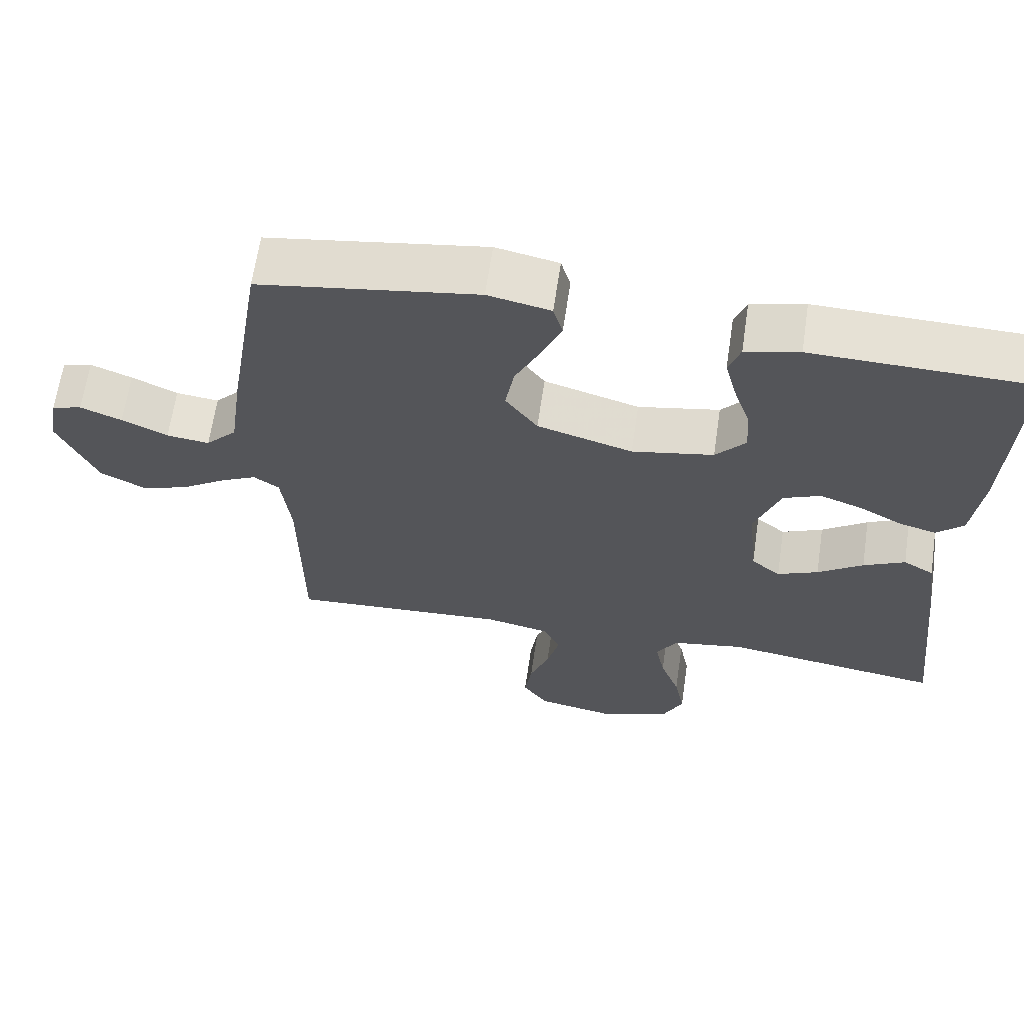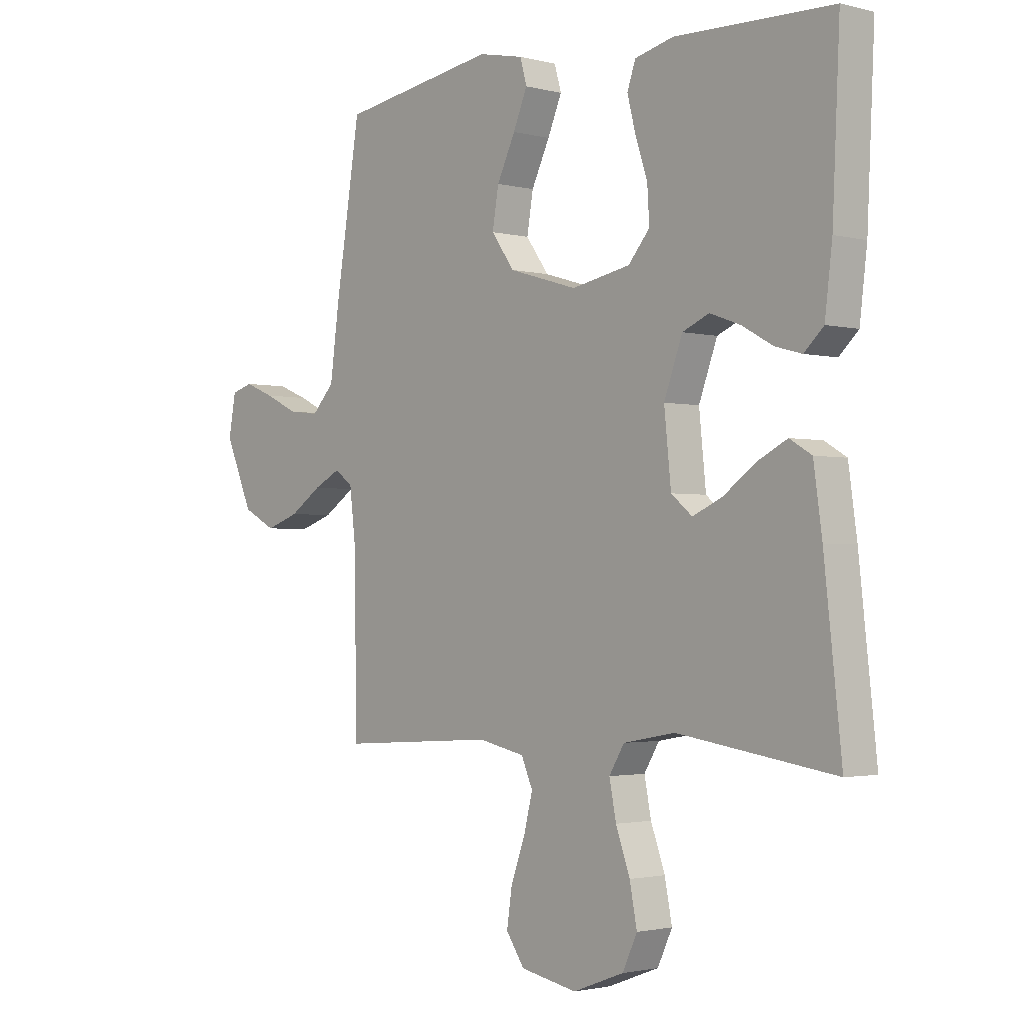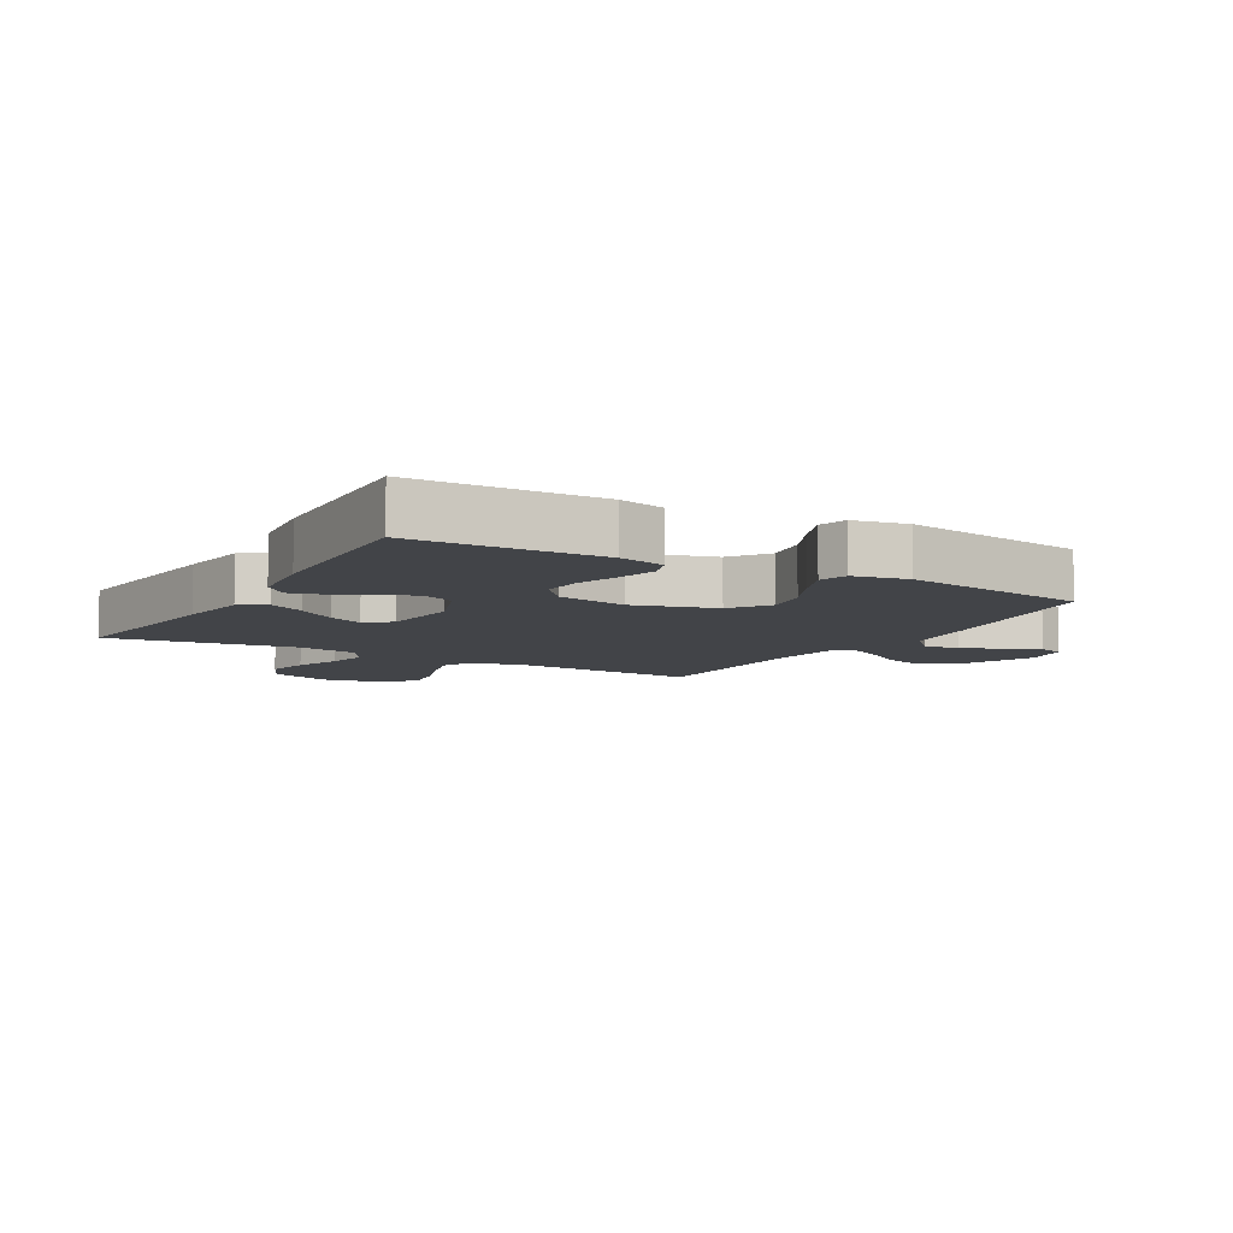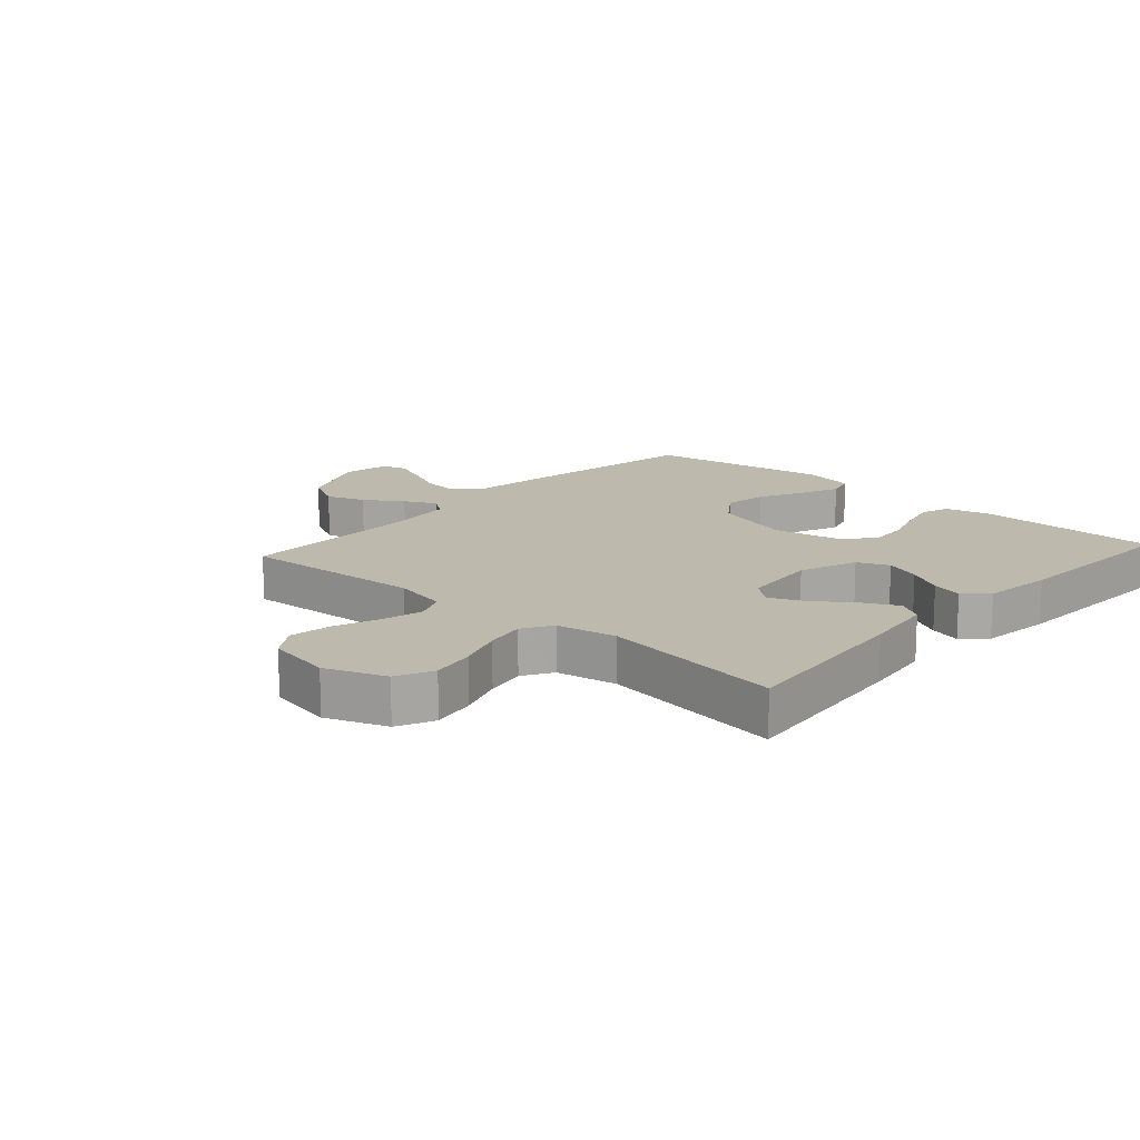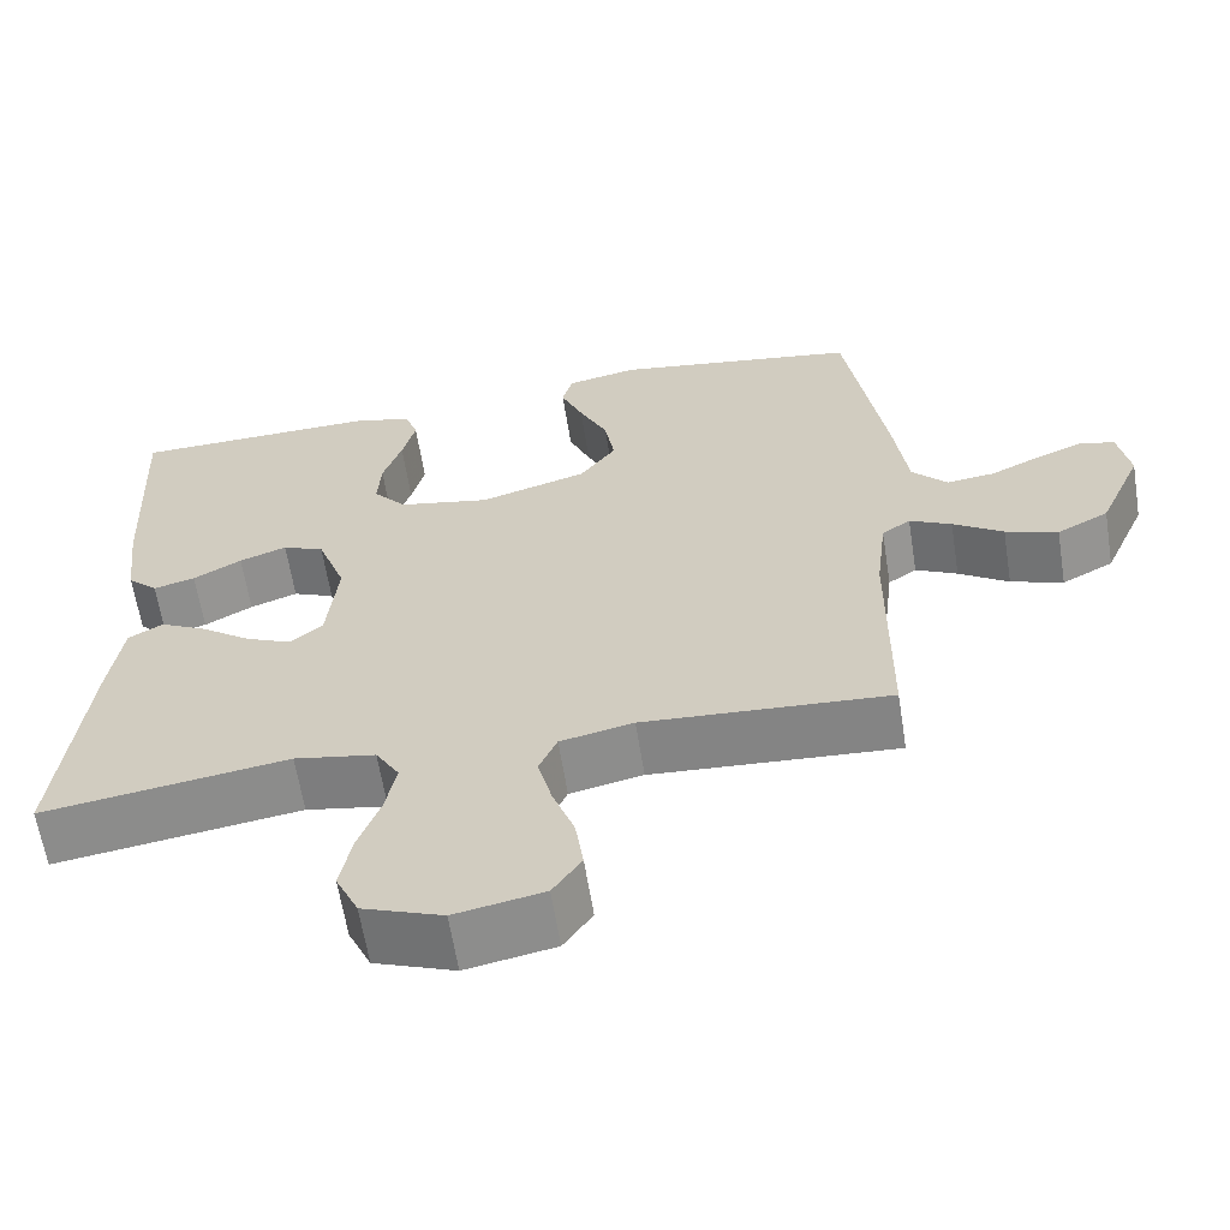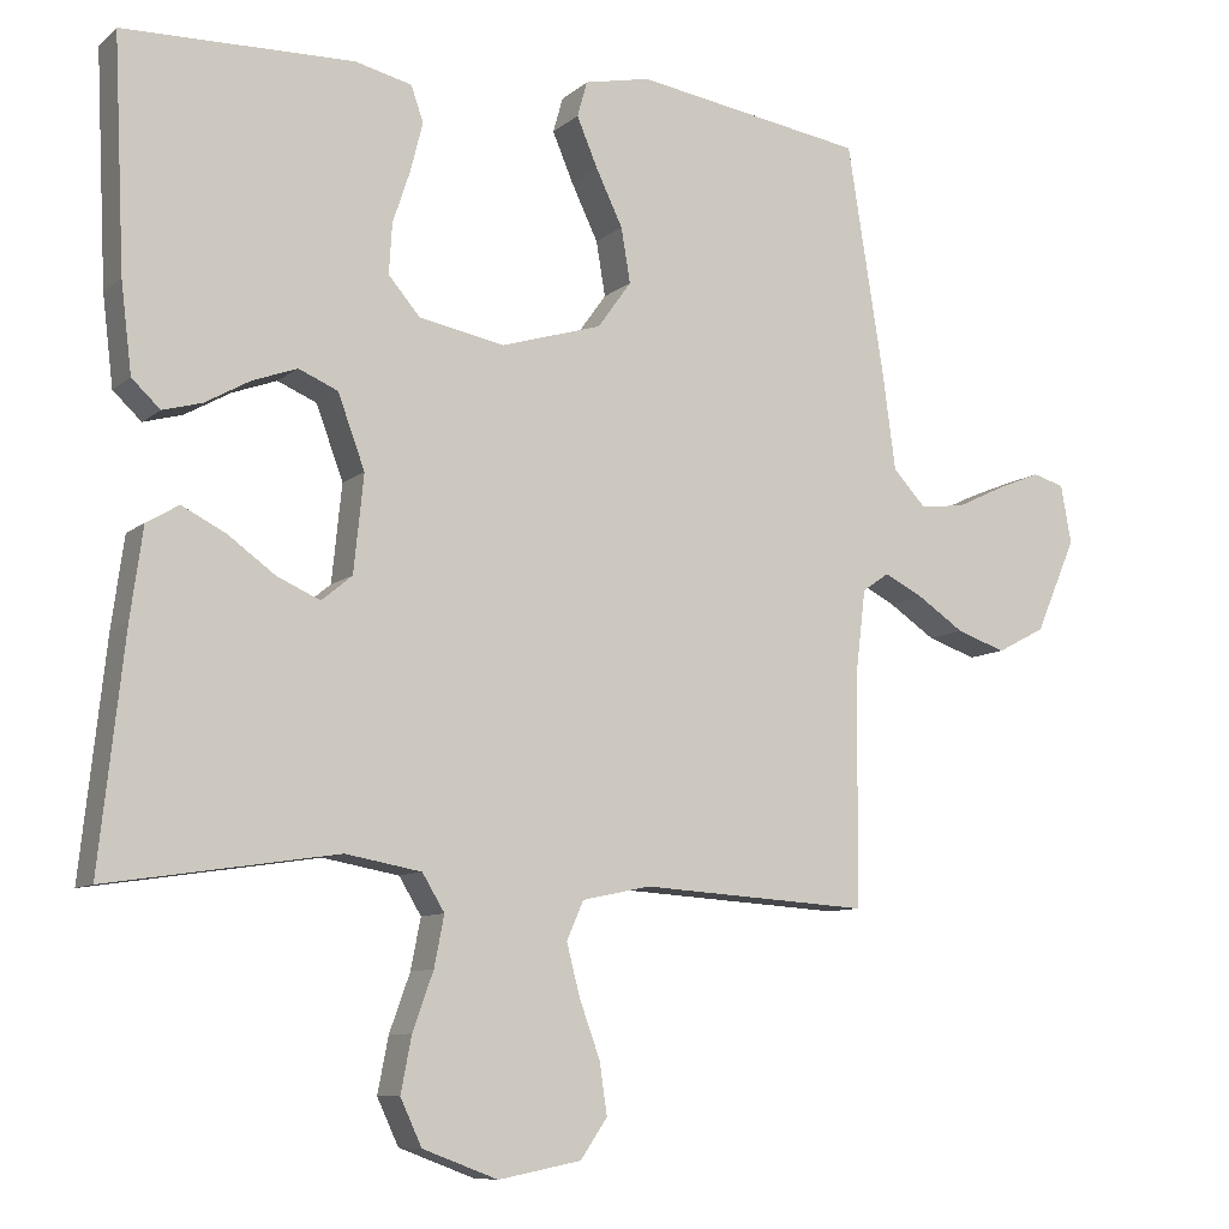
<metadata>
{"format":"obj","ext":"obj","renderer":"f3d","projection":"perspective","resolution":1024,"background":"white","views":[{"elev":64.5,"azim":-171.6,"up":"+Z"},{"elev":-2.0,"azim":-132.2,"up":"+Z"},{"elev":-8.0,"azim":-30.0,"up":"+Y"},{"elev":15.2,"azim":-138.0,"up":"+Y"},{"elev":-62.4,"azim":9.0,"up":"+Z"},{"elev":-9.0,"azim":-27.0,"up":"+Z"}]}
</metadata>
<code>
v 0.5 0.07 0.5
v 0.548 0.07 0.2
v 0.565 0.07 0.074
v 0.608 0.07 0.028
v 0.667 0.07 0.035
v 0.73 0.07 0.065
v 0.787 0.07 0.088
v 0.828 0.07 0.076
v 0.842 0.07 0
v 0.789 0.07 -0.122
v 0.726 0.07 -0.155
v 0.662 0.07 -0.133
v 0.601 0.07 -0.092
v 0.55 0.07 -0.066
v 0.515 0.07 -0.09
v 0.502 0.07 -0.2
v 0.5 0.07 -0.5
v 0.2 0.07 -0.481
v 0.111 0.07 -0.5
v 0.089 0.07 -0.55
v 0.106 0.07 -0.617
v 0.133 0.07 -0.691
v 0.143 0.07 -0.759
v 0.108 0.07 -0.81
v 0 0.07 -0.831
v -0.098 0.07 -0.794
v -0.126 0.07 -0.734
v -0.112 0.07 -0.662
v -0.085 0.07 -0.587
v -0.072 0.07 -0.521
v -0.101 0.07 -0.473
v -0.2 0.07 -0.455
v -0.5 0.07 -0.5
v -0.467 0.07 -0.2
v -0.451 0.07 -0.085
v -0.409 0.07 -0.06
v -0.352 0.07 -0.089
v -0.29 0.07 -0.134
v -0.234 0.07 -0.159
v -0.194 0.07 -0.126
v -0.181 0.07 0
v -0.216 0.07 0.095
v -0.267 0.07 0.117
v -0.325 0.07 0.096
v -0.384 0.07 0.063
v -0.435 0.07 0.049
v -0.472 0.07 0.084
v -0.486 0.07 0.2
v -0.5 0.07 0.5
v -0.2 0.07 0.507
v -0.126 0.07 0.489
v -0.11 0.07 0.443
v -0.126 0.07 0.38
v -0.149 0.07 0.311
v -0.153 0.07 0.246
v -0.112 0.07 0.198
v 0 0.07 0.176
v 0.131 0.07 0.215
v 0.175 0.07 0.276
v 0.163 0.07 0.347
v 0.128 0.07 0.42
v 0.101 0.07 0.484
v 0.114 0.07 0.53
v 0.2 0.07 0.548
v 0.5 0 0.5
v 0.548 0 0.2
v 0.565 0 0.074
v 0.608 0 0.028
v 0.667 0 0.035
v 0.73 0 0.065
v 0.787 0 0.088
v 0.828 0 0.076
v 0.842 0 0
v 0.789 0 -0.122
v 0.726 0 -0.155
v 0.662 0 -0.133
v 0.601 0 -0.092
v 0.55 0 -0.066
v 0.515 0 -0.09
v 0.502 0 -0.2
v 0.5 0 -0.5
v 0.2 0 -0.481
v 0.111 0 -0.5
v 0.089 0 -0.55
v 0.106 0 -0.617
v 0.133 0 -0.691
v 0.143 0 -0.759
v 0.108 0 -0.81
v 0 0 -0.831
v -0.098 0 -0.794
v -0.126 0 -0.734
v -0.112 0 -0.662
v -0.085 0 -0.587
v -0.072 0 -0.521
v -0.101 0 -0.473
v -0.2 0 -0.455
v -0.5 0 -0.5
v -0.467 0 -0.2
v -0.451 0 -0.085
v -0.409 0 -0.06
v -0.352 0 -0.089
v -0.29 0 -0.134
v -0.234 0 -0.159
v -0.194 0 -0.126
v -0.181 0 0
v -0.216 0 0.095
v -0.267 0 0.117
v -0.325 0 0.096
v -0.384 0 0.063
v -0.435 0 0.049
v -0.472 0 0.084
v -0.486 0 0.2
v -0.5 0 0.5
v -0.2 0 0.507
v -0.126 0 0.489
v -0.11 0 0.443
v -0.126 0 0.38
v -0.149 0 0.311
v -0.153 0 0.246
v -0.112 0 0.198
v 0 0 0.176
v 0.131 0 0.215
v 0.175 0 0.276
v 0.163 0 0.347
v 0.128 0 0.42
v 0.101 0 0.484
v 0.114 0 0.53
v 0.2 0 0.548
f 60 61 62 63
f 60 63 64 1
f 51 52 53 54
f 49 50 51 54
f 49 54 55
f 48 49 55 56
f 44 45 46 47
f 43 44 47 48
f 35 36 37 38
f 35 38 39
f 32 33 34 35
f 31 32 35 39
f 30 31 39 40
f 26 27 28 29
f 26 29 30
f 25 26 30
f 24 25 30
f 21 22 23 24
f 20 21 24 30
f 19 20 30 40
f 16 17 18
f 15 16 18 19
f 10 11 12 13
f 10 13 14
f 9 10 14
f 8 9 14
f 5 6 7 8
f 5 8 14
f 4 5 14 15
f 60 1 2 3
f 59 60 3 4
f 43 48 56 57
f 42 43 57
f 41 42 57 58
f 40 41 58
f 19 40 58
f 19 58 59
f 4 15 19 59
f 127 126 125 124
f 65 128 127 124
f 118 117 116 115
f 118 115 114 113
f 119 118 113
f 120 119 113 112
f 111 110 109 108
f 112 111 108 107
f 102 101 100 99
f 103 102 99
f 99 98 97 96
f 103 99 96 95
f 104 103 95 94
f 93 92 91 90
f 94 93 90
f 94 90 89
f 94 89 88
f 88 87 86 85
f 94 88 85 84
f 104 94 84 83
f 82 81 80
f 83 82 80 79
f 77 76 75 74
f 78 77 74
f 78 74 73
f 78 73 72
f 72 71 70 69
f 78 72 69
f 79 78 69 68
f 67 66 65 124
f 68 67 124 123
f 121 120 112 107
f 121 107 106
f 122 121 106 105
f 122 105 104
f 122 104 83
f 123 122 83
f 123 83 79 68
f 1 65 66 2
f 2 66 67 3
f 3 67 68 4
f 4 68 69 5
f 5 69 70 6
f 6 70 71 7
f 7 71 72 8
f 8 72 73 9
f 9 73 74 10
f 10 74 75 11
f 11 75 76 12
f 12 76 77 13
f 13 77 78 14
f 14 78 79 15
f 15 79 80 16
f 16 80 81 17
f 17 81 82 18
f 18 82 83 19
f 19 83 84 20
f 20 84 85 21
f 21 85 86 22
f 22 86 87 23
f 23 87 88 24
f 24 88 89 25
f 25 89 90 26
f 26 90 91 27
f 27 91 92 28
f 28 92 93 29
f 29 93 94 30
f 30 94 95 31
f 31 95 96 32
f 32 96 97 33
f 33 97 98 34
f 34 98 99 35
f 35 99 100 36
f 36 100 101 37
f 37 101 102 38
f 38 102 103 39
f 39 103 104 40
f 40 104 105 41
f 41 105 106 42
f 42 106 107 43
f 43 107 108 44
f 44 108 109 45
f 45 109 110 46
f 46 110 111 47
f 47 111 112 48
f 48 112 113 49
f 49 113 114 50
f 50 114 115 51
f 51 115 116 52
f 52 116 117 53
f 53 117 118 54
f 54 118 119 55
f 55 119 120 56
f 56 120 121 57
f 57 121 122 58
f 58 122 123 59
f 59 123 124 60
f 60 124 125 61
f 61 125 126 62
f 62 126 127 63
f 63 127 128 64
f 64 128 65 1

</code>
